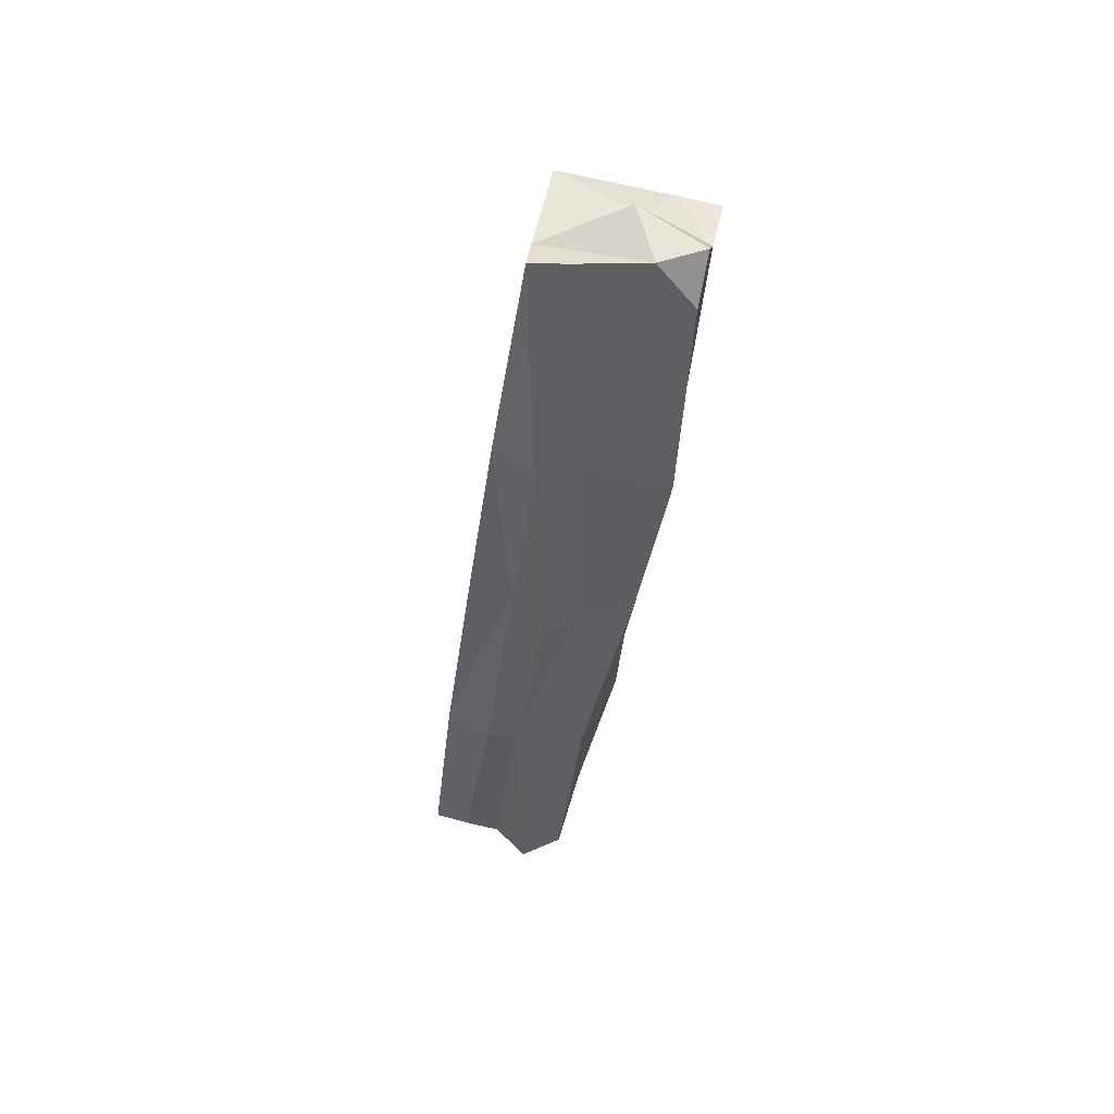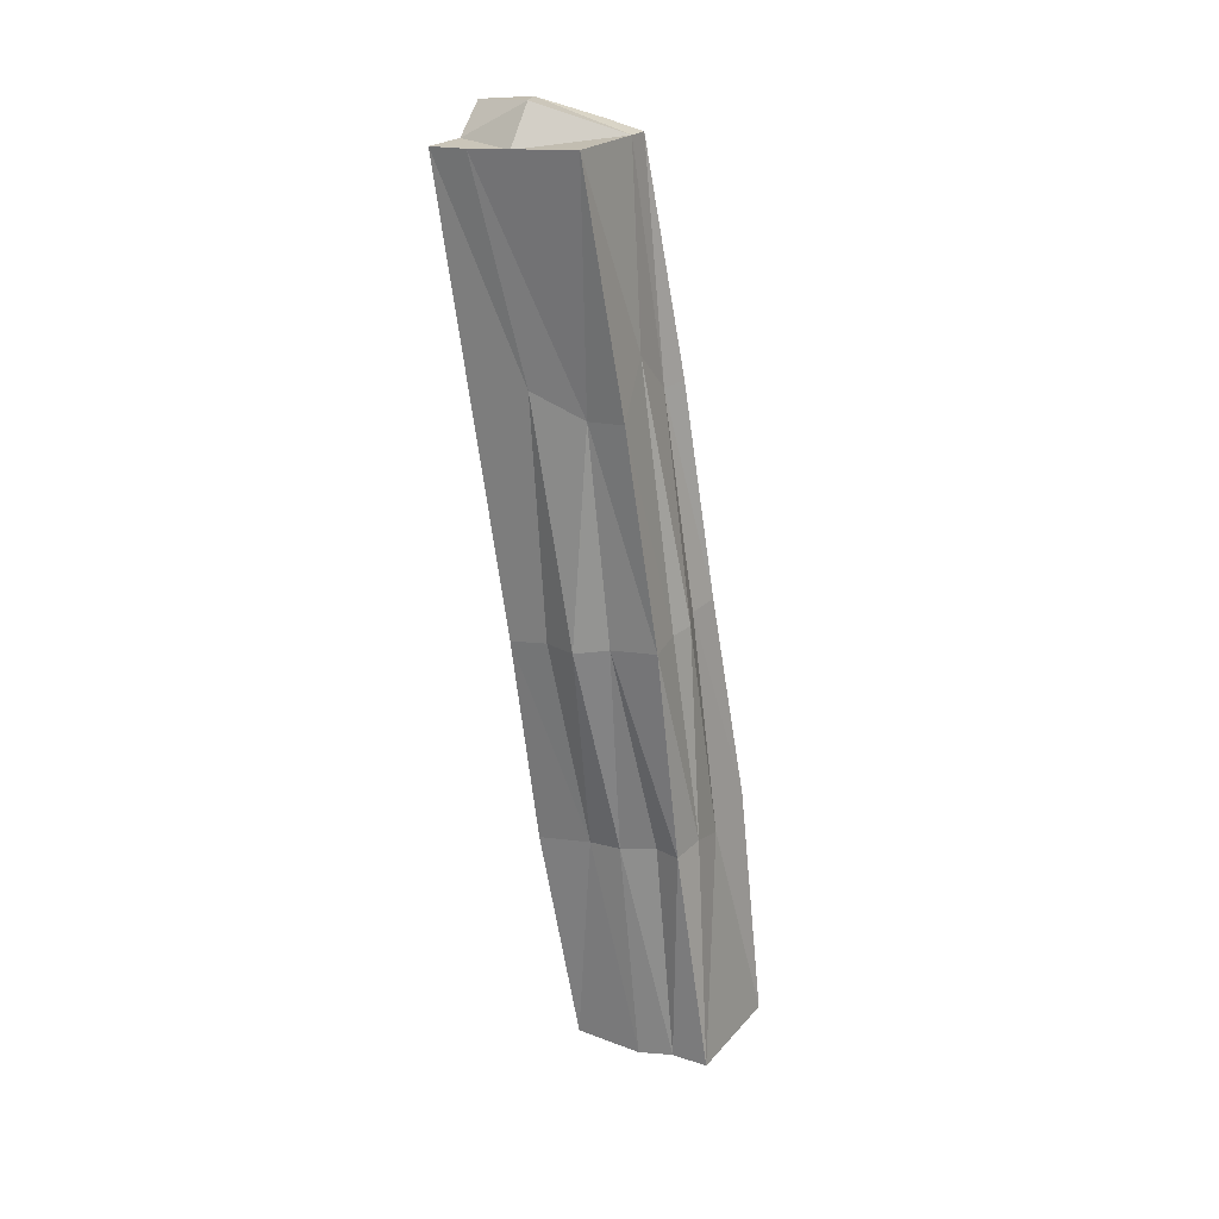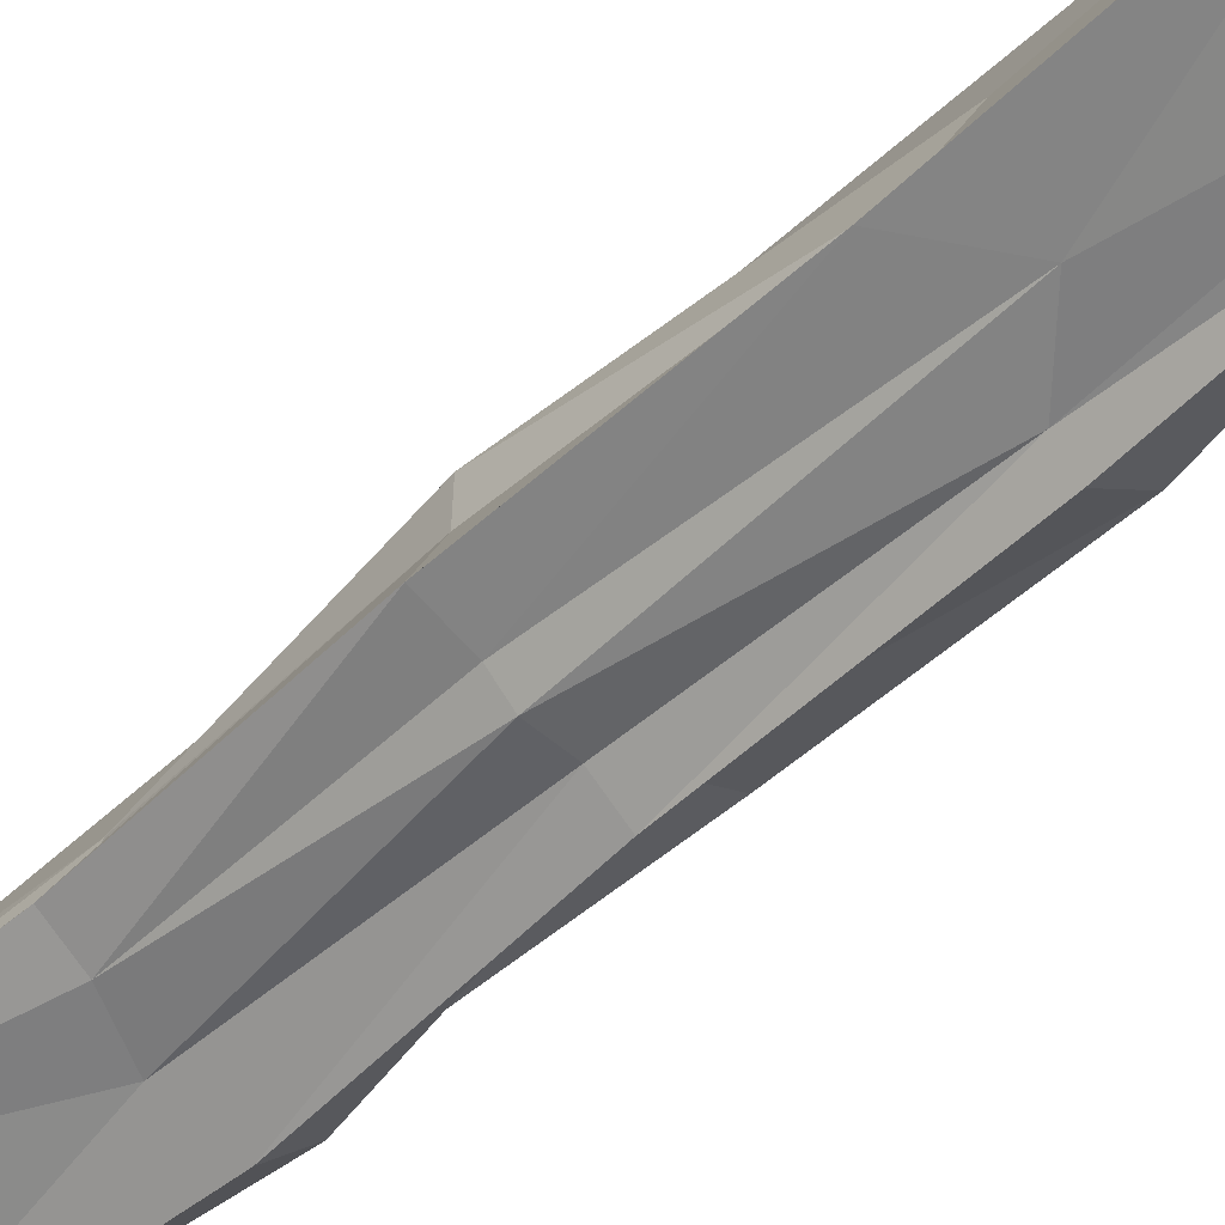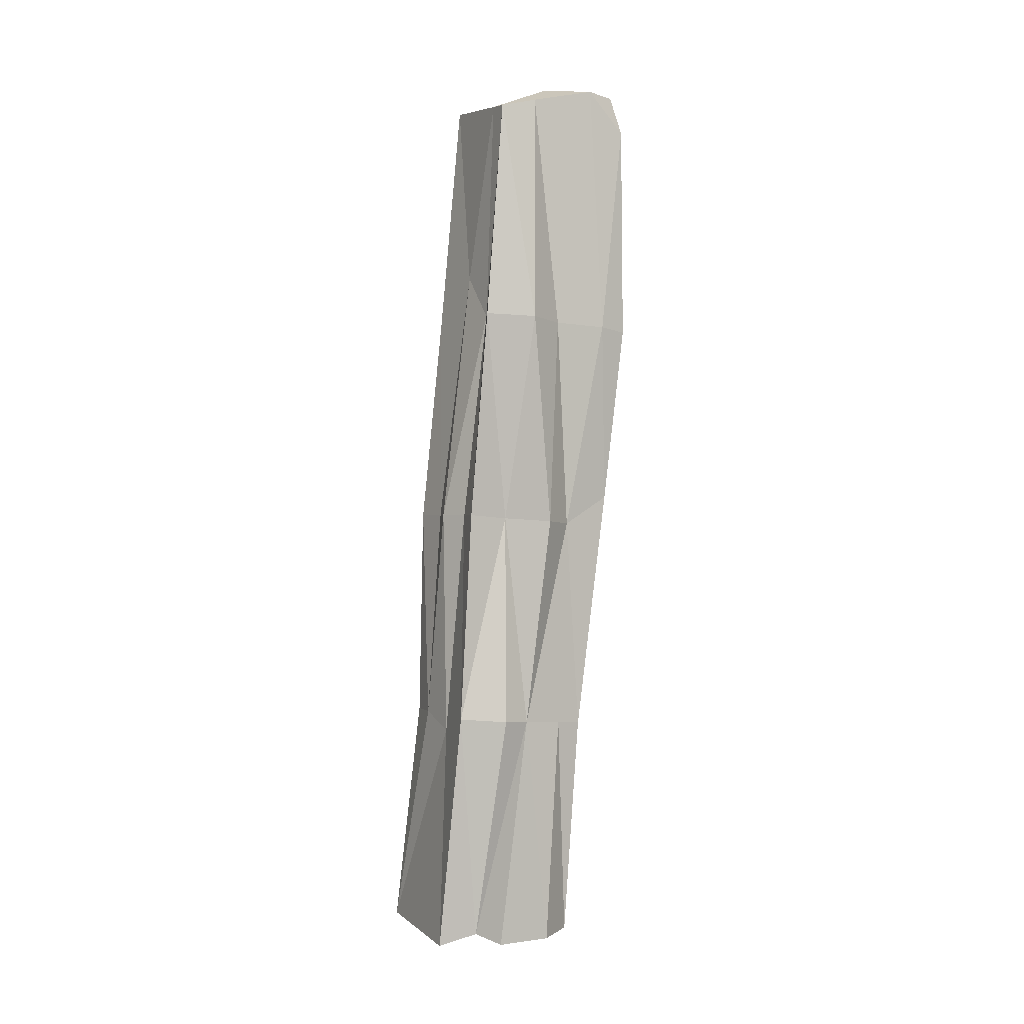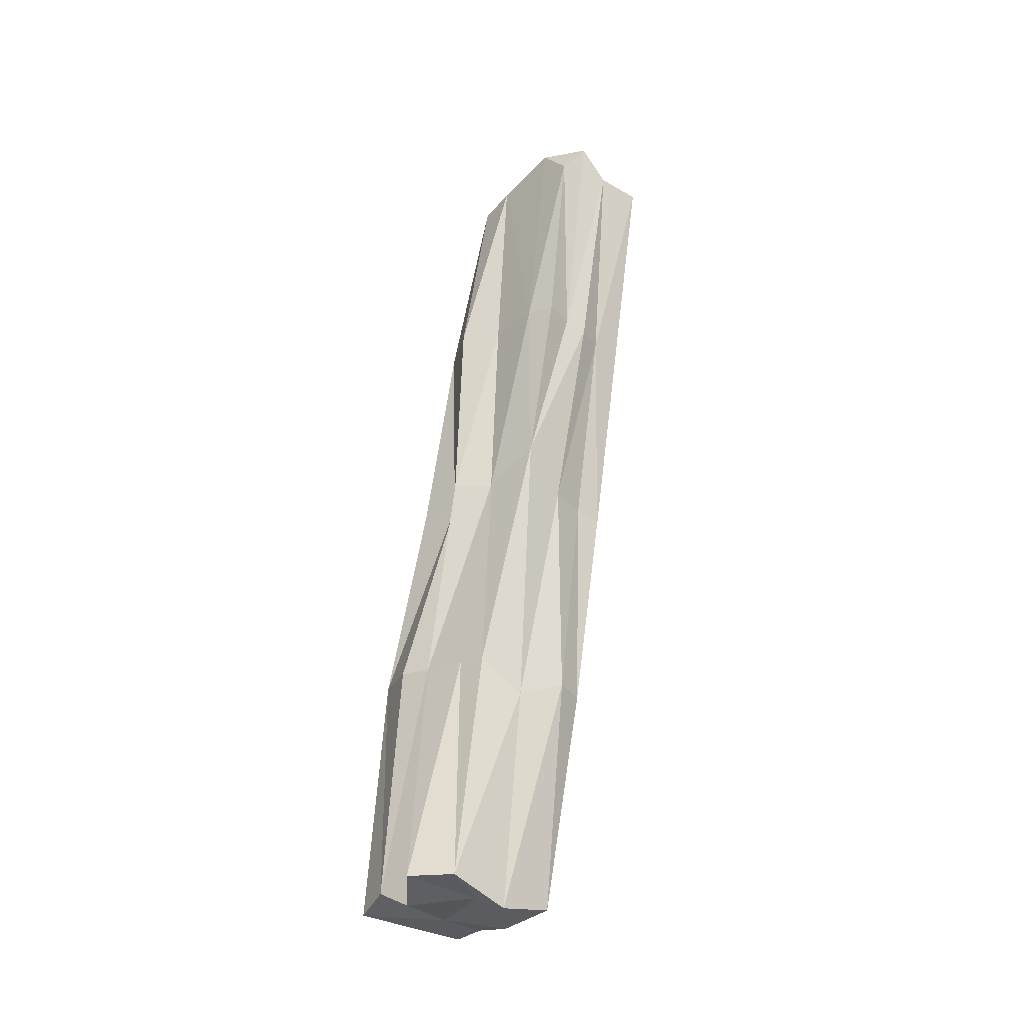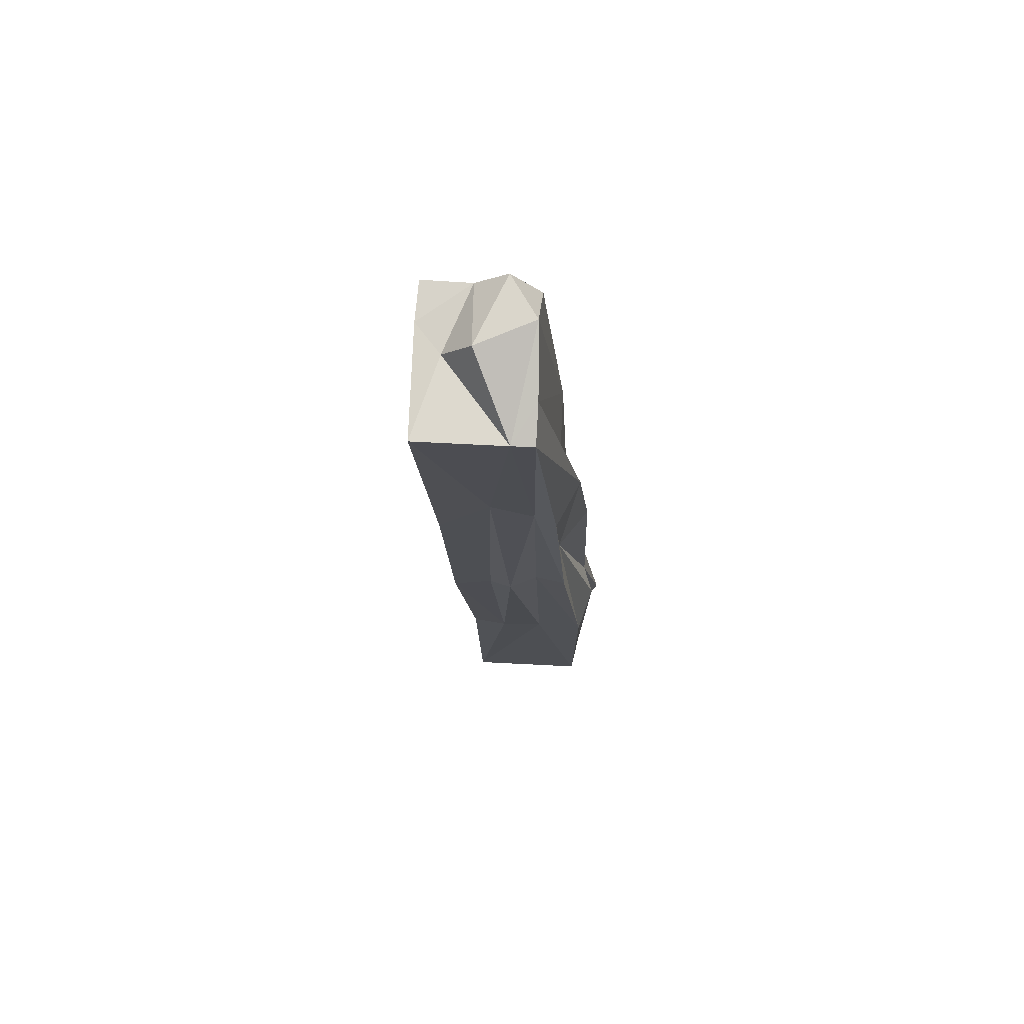
<metadata>
{"format":"obj","ext":"obj","renderer":"f3d","projection":"perspective","resolution":1024,"background":"white","views":[{"elev":54.4,"azim":-111.9,"up":"+Y"},{"elev":23.4,"azim":85.2,"up":"+Y"},{"elev":-38.4,"azim":136.8,"up":"+Z"},{"elev":5.0,"azim":-150.0,"up":"+Y"},{"elev":-32.8,"azim":-73.7,"up":"+Y"},{"elev":79.8,"azim":148.6,"up":"+Y"}]}
</metadata>
<code>
o Cube.076_Cube.080
v -13.46 6.427 -10.97
v -13.61 6.439 -11.07
v -13.62 7.766 -10.88
v -13.33 6.444 -11.15
v -13.49 7.801 -11.07
v -13.46 7.092 -10.88
v -13.62 7.153 -10.95
v -13.53 6.41 -11.02
v -13.52 7.813 -11.02
v -13.49 7.134 -11.17
v -13.54 6.425 -11.16
v -13.34 7.12 -11.07
v -13.39 6.431 -11.06
v -13.48 7.844 -10.92
v -13.38 7.104 -10.96
v -13.41 7.128 -11.13
v -13.59 7.122 -11.09
v -13.56 7.098 -10.92
v -13.48 7.788 -10.79
v -13.61 6.78 -11.03
v -13.5 6.808 -11.22
v -13.62 6.442 -11.14
v -13.35 7.805 -10.97
v -13.35 6.791 -11.11
v -13.48 6.44 -11.26
v -13.36 6.442 -11.11
v -13.48 6.764 -10.92
v -13.54 7.787 -10.83
v -13.63 7.43 -10.91
v -13.58 7.833 -10.93
v -13.5 7.46 -11.13
v -13.53 6.455 -11.21
v -13.35 7.446 -11.03
v -13.44 7.791 -10.83
v -13.42 6.442 -11.15
v -13.4 6.78 -11.03
v -13.38 7.111 -11.01
v -13.43 7.099 -10.93
v -13.45 6.777 -11.18
v -13.46 7.129 -11.14
v -13.39 7.124 -11.1
v -13.57 6.795 -11.13
v -13.57 7.446 -11.02
v -13.59 7.113 -11.02
v -13.52 7.125 -11.11
v -13.56 7.424 -10.87
v -13.5 7.095 -10.9
v -13.59 7.43 -10.89
v -13.52 7.422 -10.86
v -13.52 6.766 -10.93
v -13.56 7.455 -11.09
v -13.62 7.439 -10.95
v -13.6 6.786 -11.07
v -13.42 7.519 -11.06
v -13.48 7.456 -11.1
v -13.43 7.473 -10.91
v -13.39 7.44 -10.98
v -13.39 6.788 -11.08
v -13.51 6.44 -11.07
v -13.46 7.802 -11.05
v -13.45 7.787 -10.89
v -13.58 7.831 -10.85
v -13.44 6.774 -10.99
v -13.39 6.797 -11.14
v -13.56 6.801 -11.18
v -13.57 6.738 -10.98
f 20 2 66
f 24 4 64
f 14 28 61
f 60 9 30
f 59 11 35
f 66 8 50
f 54 41 16
f 23 33 54
f 60 54 55
f 39 25 21
f 56 38 15
f 34 19 56
f 35 4 26
f 13 35 26
f 23 61 34
f 60 61 23
f 14 62 28
f 64 4 39
f 7 66 18
f 26 36 13
f 63 27 1
f 30 3 62
f 60 14 61
f 59 22 11
f 57 15 37
f 6 56 19
f 55 16 40
f 39 4 25
f 41 33 12
f 22 42 11
f 44 43 17
f 45 31 10
f 18 49 46
f 7 46 48
f 48 29 7
f 48 28 62
f 48 3 29
f 6 49 47
f 1 50 8
f 19 28 49
f 28 46 49
f 27 47 50
f 50 18 66
f 17 51 45
f 51 5 31
f 9 51 43
f 7 52 44
f 52 3 30
f 52 9 43
f 2 53 22
f 20 44 53
f 42 44 17
f 10 55 40
f 60 23 54
f 55 5 60
f 21 40 39
f 12 57 37
f 40 16 39
f 57 23 34
f 26 24 58
f 34 56 57
f 24 37 58
f 36 37 15
f 13 59 35
f 8 2 59
f 2 22 59
f 28 34 61
f 1 8 59
f 60 30 14
f 60 5 9
f 25 35 32
f 32 21 25
f 14 30 62
f 13 63 1
f 11 32 35
f 63 15 38
f 63 6 27
f 64 16 41
f 64 12 24
f 32 42 65
f 42 45 65
f 21 45 10
f 66 2 8
f 7 20 66
f 26 58 36
f 57 56 15
f 6 38 56
f 55 54 16
f 41 54 33
f 22 53 42
f 44 52 43
f 45 51 31
f 18 47 49
f 7 18 46
f 48 46 28
f 48 62 3
f 6 19 49
f 1 27 50
f 27 6 47
f 50 47 18
f 17 43 51
f 51 9 5
f 7 29 52
f 52 29 3
f 52 30 9
f 2 20 53
f 20 7 44
f 42 53 44
f 10 31 55
f 55 31 5
f 21 10 40
f 12 33 57
f 57 33 23
f 26 4 24
f 24 12 37
f 36 58 37
f 13 1 59
f 28 19 34
f 25 4 35
f 32 65 21
f 13 36 63
f 63 36 15
f 63 38 6
f 64 39 16
f 64 41 12
f 32 11 42
f 42 17 45
f 21 65 45

</code>
